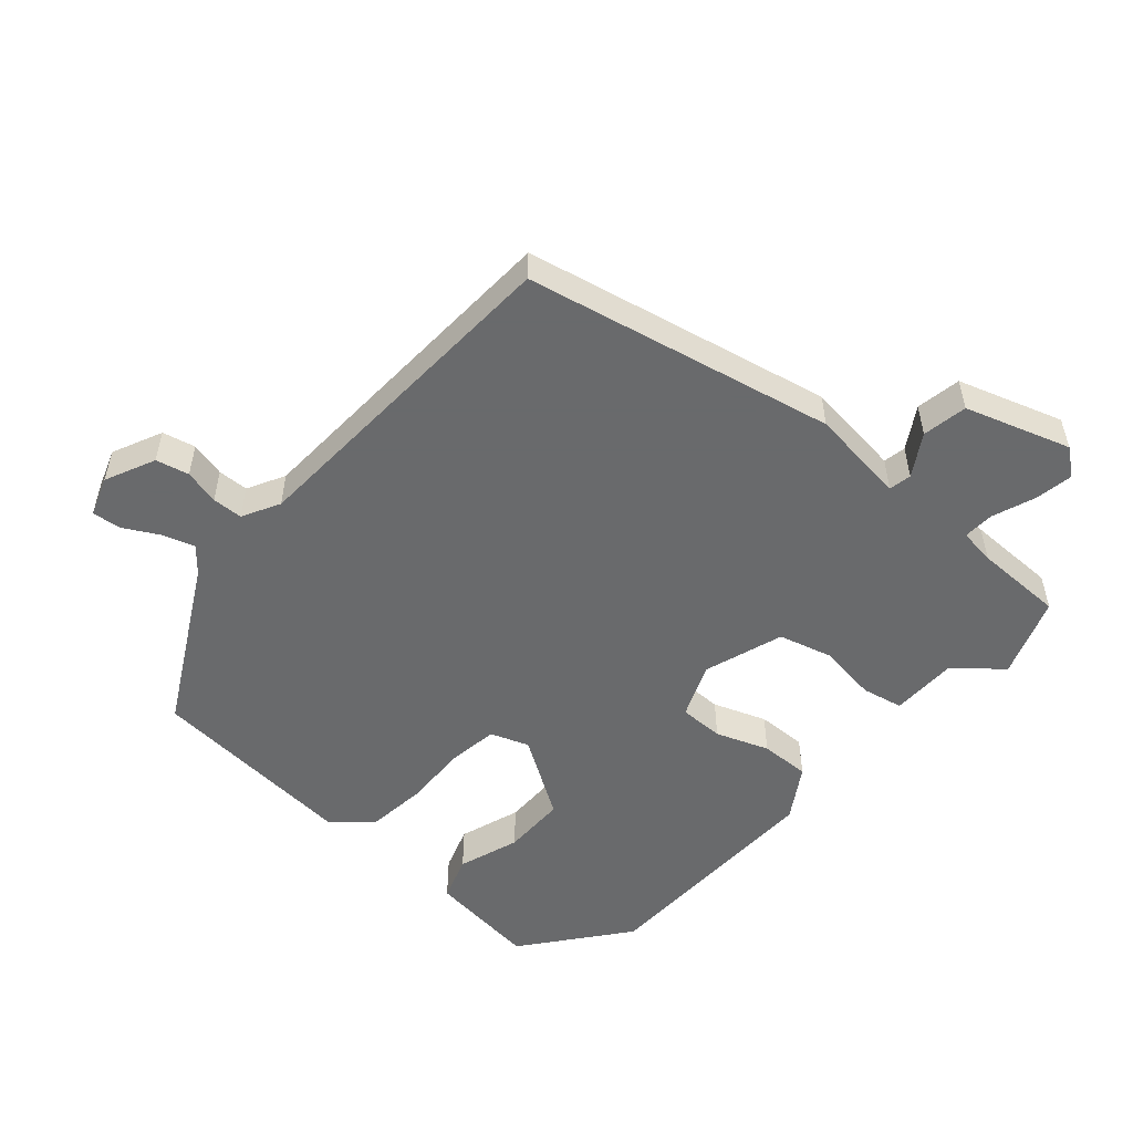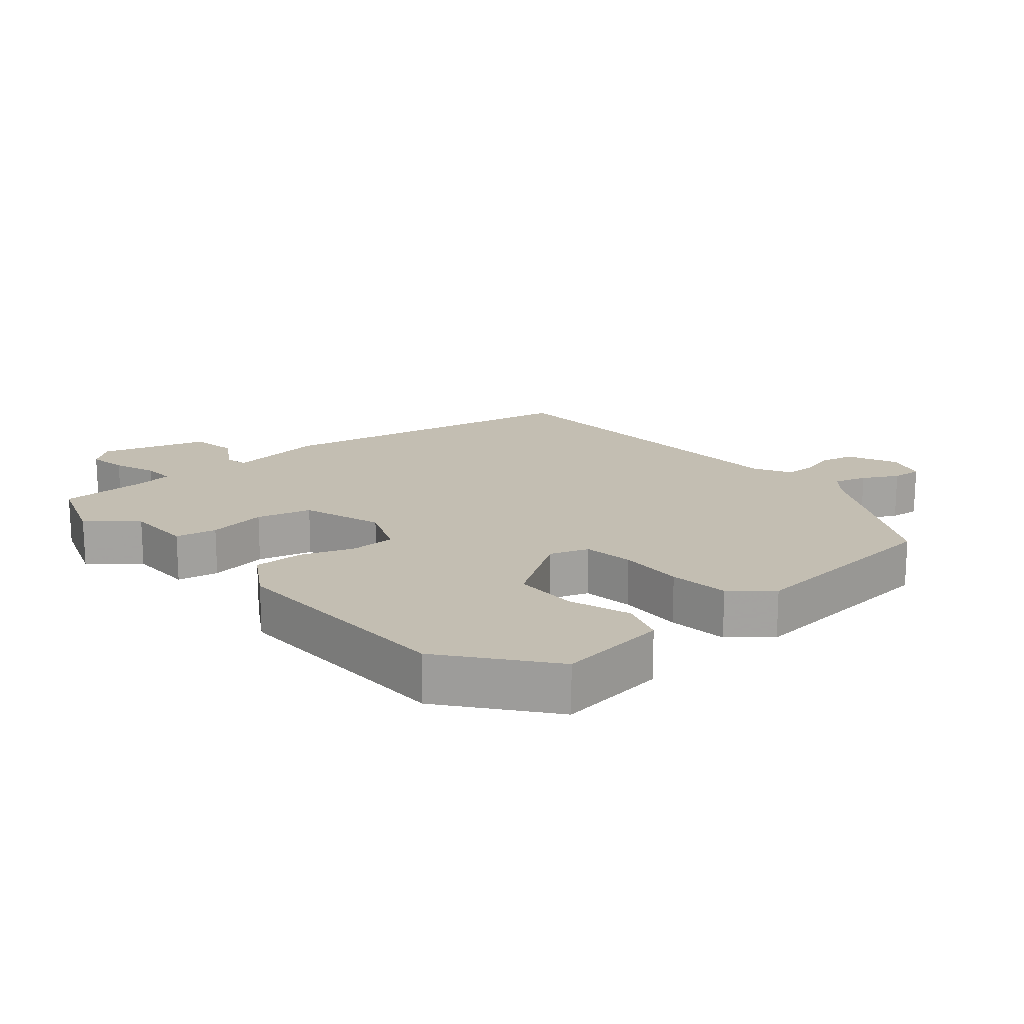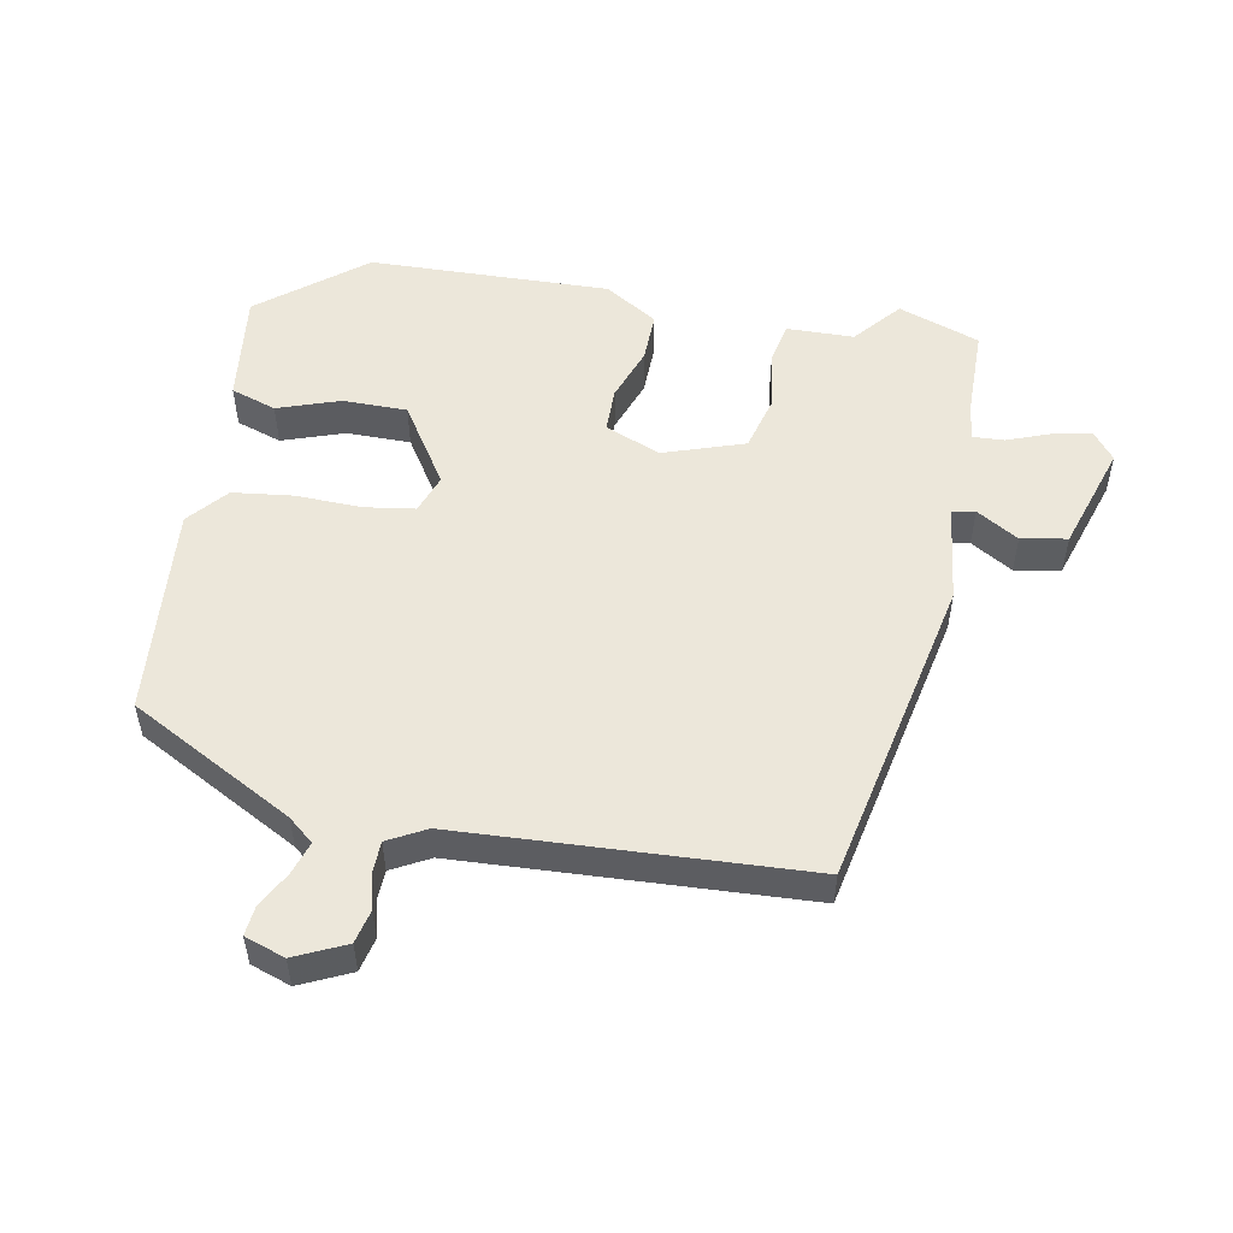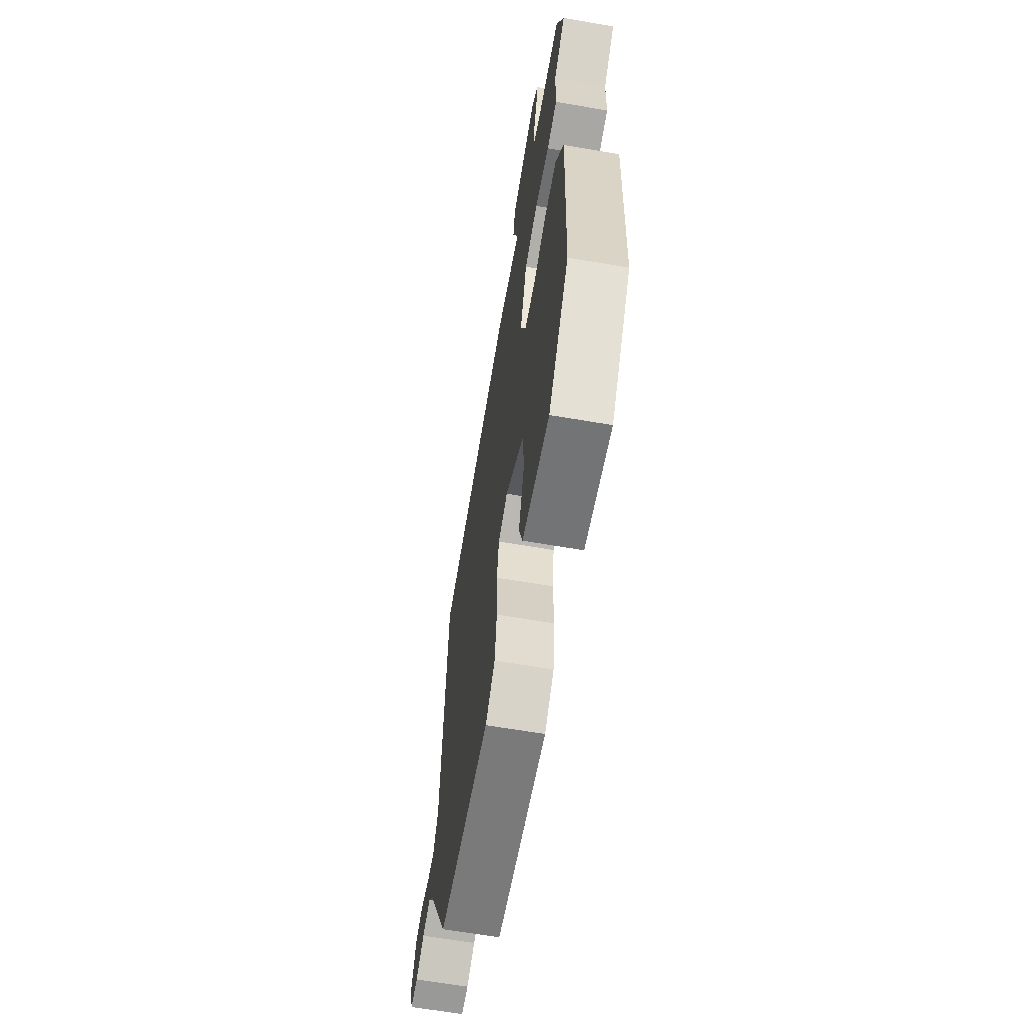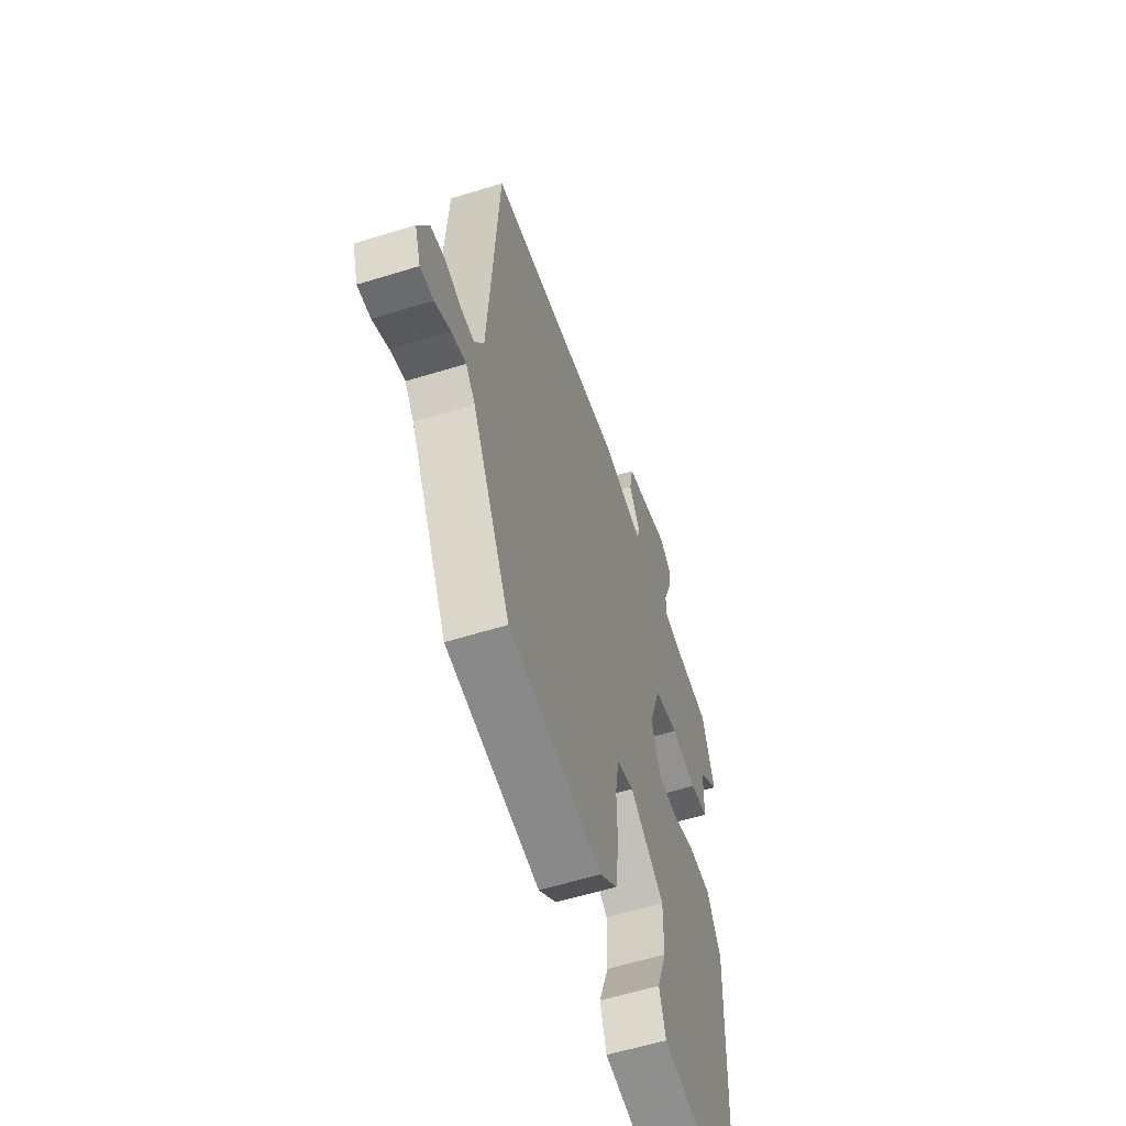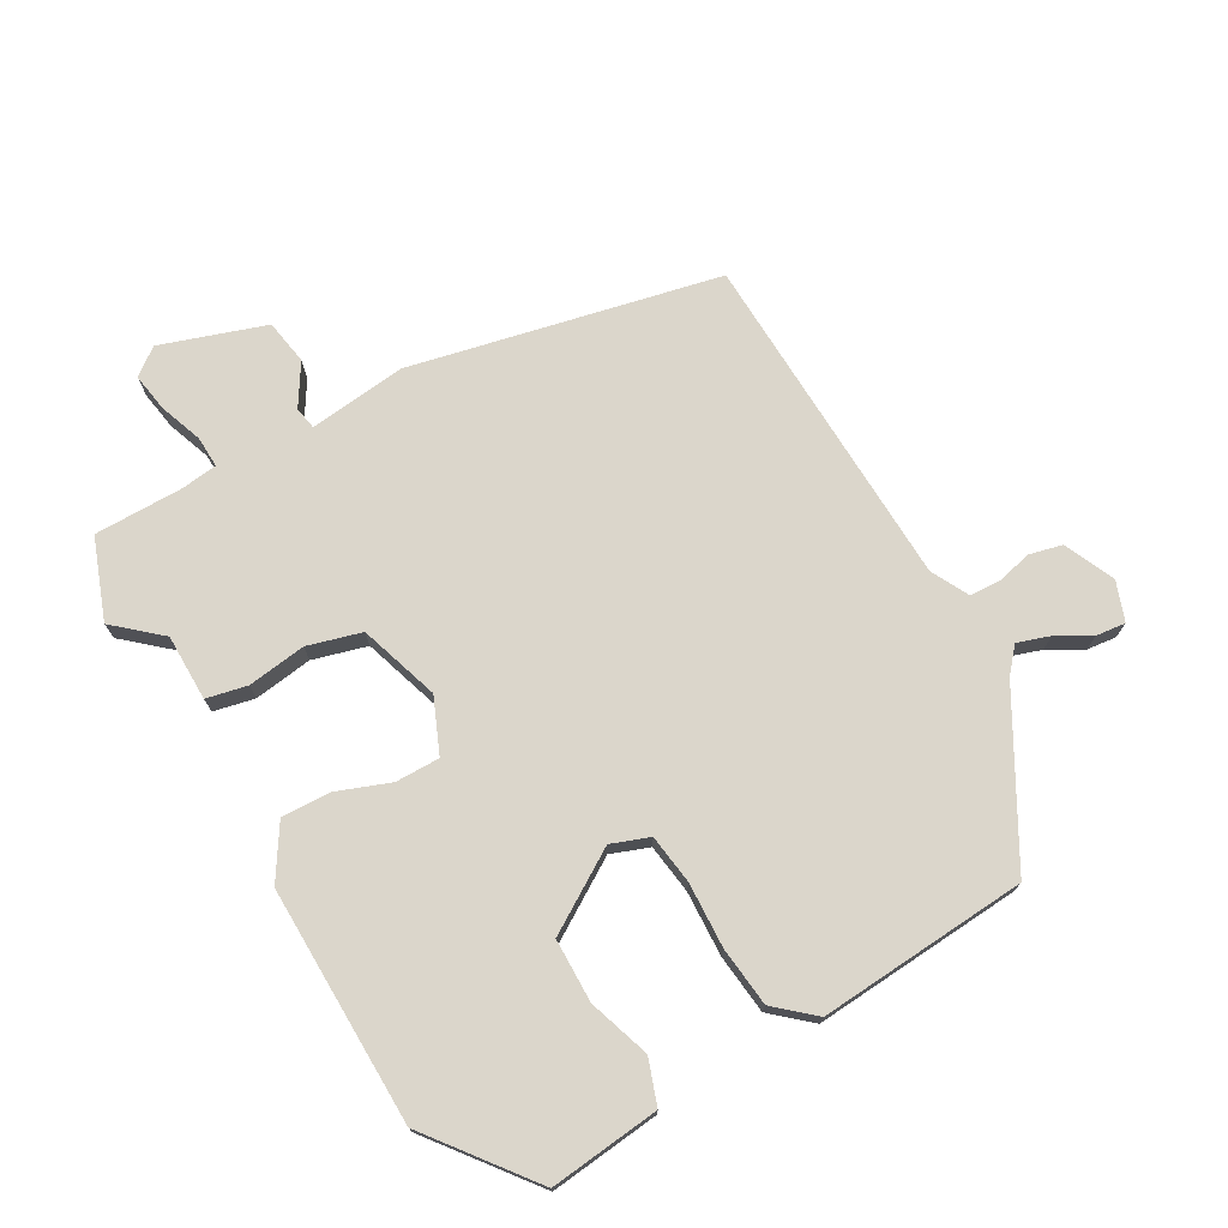
<metadata>
{"format":"obj","ext":"obj","renderer":"f3d","projection":"perspective","resolution":1024,"background":"white","views":[{"elev":-52.9,"azim":-40.4,"up":"+Y"},{"elev":17.3,"azim":140.1,"up":"+Y"},{"elev":52.7,"azim":-78.8,"up":"+Y"},{"elev":-63.6,"azim":80.1,"up":"+Z"},{"elev":-58.2,"azim":-72.2,"up":"+Z"},{"elev":73.6,"azim":151.7,"up":"+Y"}]}
</metadata>
<code>
v 0.49 0.07 0.53
v 0.532 0.07 0.408
v 0.462 0.07 0.35
v 0.459 0.07 0.25
v 0.397 0.07 0.238
v 0.309 0.07 0.252
v 0.227 0.07 0.231
v 0.185 0.07 0.111
v 0.218 0.07 0.028
v 0.285 0.07 0.027
v 0.365 0.07 0.055
v 0.44 0.07 0.056
v 0.488 0.07 -0.024
v 0.474 0.07 -0.383
v 0.349 0.07 -0.536
v 0.183 0.07 -0.514
v 0.161 0.07 -0.446
v 0.194 0.07 -0.354
v 0.195 0.07 -0.258
v 0.077 0.07 -0.18
v 0.019 0.07 -0.2
v 0.007 0.07 -0.275
v 0.009 0.07 -0.373
v -0.003 0.07 -0.463
v -0.062 0.07 -0.512
v -0.377 0.07 -0.482
v -0.506 0.07 -0.236
v -0.537 0.07 -0.198
v -0.586 0.07 -0.213
v -0.639 0.07 -0.241
v -0.683 0.07 -0.245
v -0.703 0.07 -0.185
v -0.667 0.07 -0.11
v -0.617 0.07 -0.099
v -0.564 0.07 -0.113
v -0.518 0.07 -0.112
v -0.487 0.07 -0.056
v -0.455 0.07 0.457
v 0.012 0.07 0.548
v 0.158 0.07 0.528
v 0.165 0.07 0.562
v 0.128 0.07 0.625
v 0.141 0.07 0.693
v 0.3 0.07 0.742
v 0.34 0.07 0.71
v 0.329 0.07 0.652
v 0.304 0.07 0.588
v 0.301 0.07 0.541
v 0.355 0.07 0.533
v 0.49 0 0.53
v 0.532 0 0.408
v 0.462 0 0.35
v 0.459 0 0.25
v 0.397 0 0.238
v 0.309 0 0.252
v 0.227 0 0.231
v 0.185 0 0.111
v 0.218 0 0.028
v 0.285 0 0.027
v 0.365 0 0.055
v 0.44 0 0.056
v 0.488 0 -0.024
v 0.474 0 -0.383
v 0.349 0 -0.536
v 0.183 0 -0.514
v 0.161 0 -0.446
v 0.194 0 -0.354
v 0.195 0 -0.258
v 0.077 0 -0.18
v 0.019 0 -0.2
v 0.007 0 -0.275
v 0.009 0 -0.373
v -0.003 0 -0.463
v -0.062 0 -0.512
v -0.377 0 -0.482
v -0.506 0 -0.236
v -0.537 0 -0.198
v -0.586 0 -0.213
v -0.639 0 -0.241
v -0.683 0 -0.245
v -0.703 0 -0.185
v -0.667 0 -0.11
v -0.617 0 -0.099
v -0.564 0 -0.113
v -0.518 0 -0.112
v -0.487 0 -0.056
v -0.455 0 0.457
v 0.012 0 0.548
v 0.158 0 0.528
v 0.165 0 0.562
v 0.128 0 0.625
v 0.141 0 0.693
v 0.3 0 0.742
v 0.34 0 0.71
v 0.329 0 0.652
v 0.304 0 0.588
v 0.301 0 0.541
v 0.355 0 0.533
f 44 45 46 47
f 44 47 48
f 41 42 43 44
f 40 41 44 48
f 37 38 39 40
f 36 37 40 48
f 32 33 34 35
f 32 35 36
f 29 30 31 32
f 28 29 32 36
f 27 28 36 48
f 22 23 24 25
f 21 22 25 26
f 15 16 17 18
f 15 18 19
f 14 15 19
f 13 14 19 20
f 10 11 12 13
f 9 10 13 20
f 3 4 5 6
f 3 6 7
f 49 1 2 3
f 49 3 7
f 48 49 7
f 21 26 27 48
f 21 48 7 8
f 8 9 20 21
f 96 95 94 93
f 97 96 93
f 93 92 91 90
f 97 93 90 89
f 89 88 87 86
f 97 89 86 85
f 84 83 82 81
f 85 84 81
f 81 80 79 78
f 85 81 78 77
f 97 85 77 76
f 74 73 72 71
f 75 74 71 70
f 67 66 65 64
f 68 67 64
f 68 64 63
f 69 68 63 62
f 62 61 60 59
f 69 62 59 58
f 55 54 53 52
f 56 55 52
f 52 51 50 98
f 56 52 98
f 56 98 97
f 97 76 75 70
f 57 56 97 70
f 70 69 58 57
f 1 50 51 2
f 2 51 52 3
f 3 52 53 4
f 4 53 54 5
f 5 54 55 6
f 6 55 56 7
f 7 56 57 8
f 8 57 58 9
f 9 58 59 10
f 10 59 60 11
f 11 60 61 12
f 12 61 62 13
f 13 62 63 14
f 14 63 64 15
f 15 64 65 16
f 16 65 66 17
f 17 66 67 18
f 18 67 68 19
f 19 68 69 20
f 20 69 70 21
f 21 70 71 22
f 22 71 72 23
f 23 72 73 24
f 24 73 74 25
f 25 74 75 26
f 26 75 76 27
f 27 76 77 28
f 28 77 78 29
f 29 78 79 30
f 30 79 80 31
f 31 80 81 32
f 32 81 82 33
f 33 82 83 34
f 34 83 84 35
f 35 84 85 36
f 36 85 86 37
f 37 86 87 38
f 38 87 88 39
f 39 88 89 40
f 40 89 90 41
f 41 90 91 42
f 42 91 92 43
f 43 92 93 44
f 44 93 94 45
f 45 94 95 46
f 46 95 96 47
f 47 96 97 48
f 48 97 98 49
f 49 98 50 1

</code>
